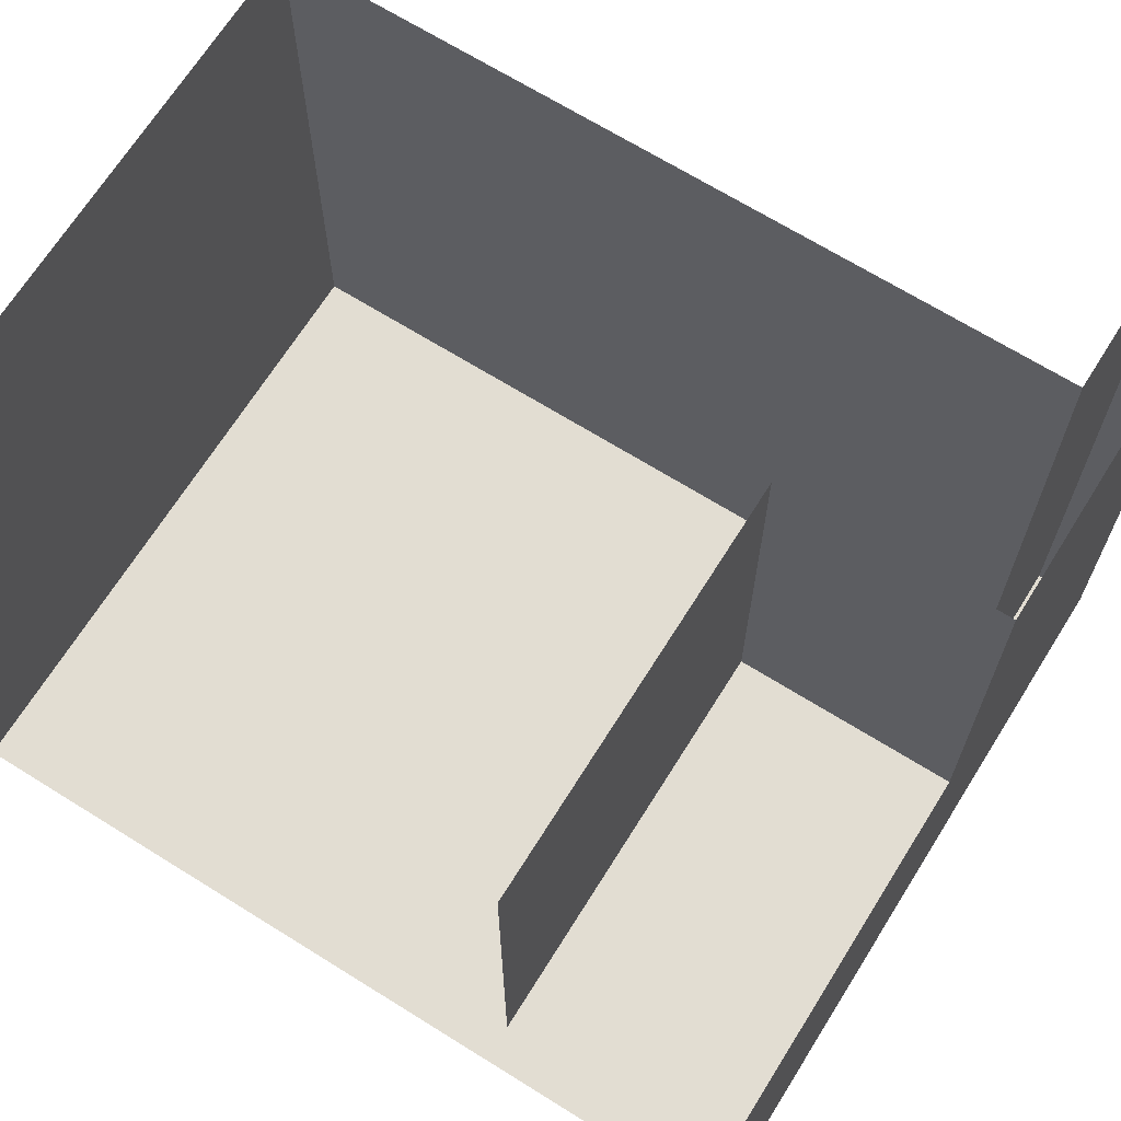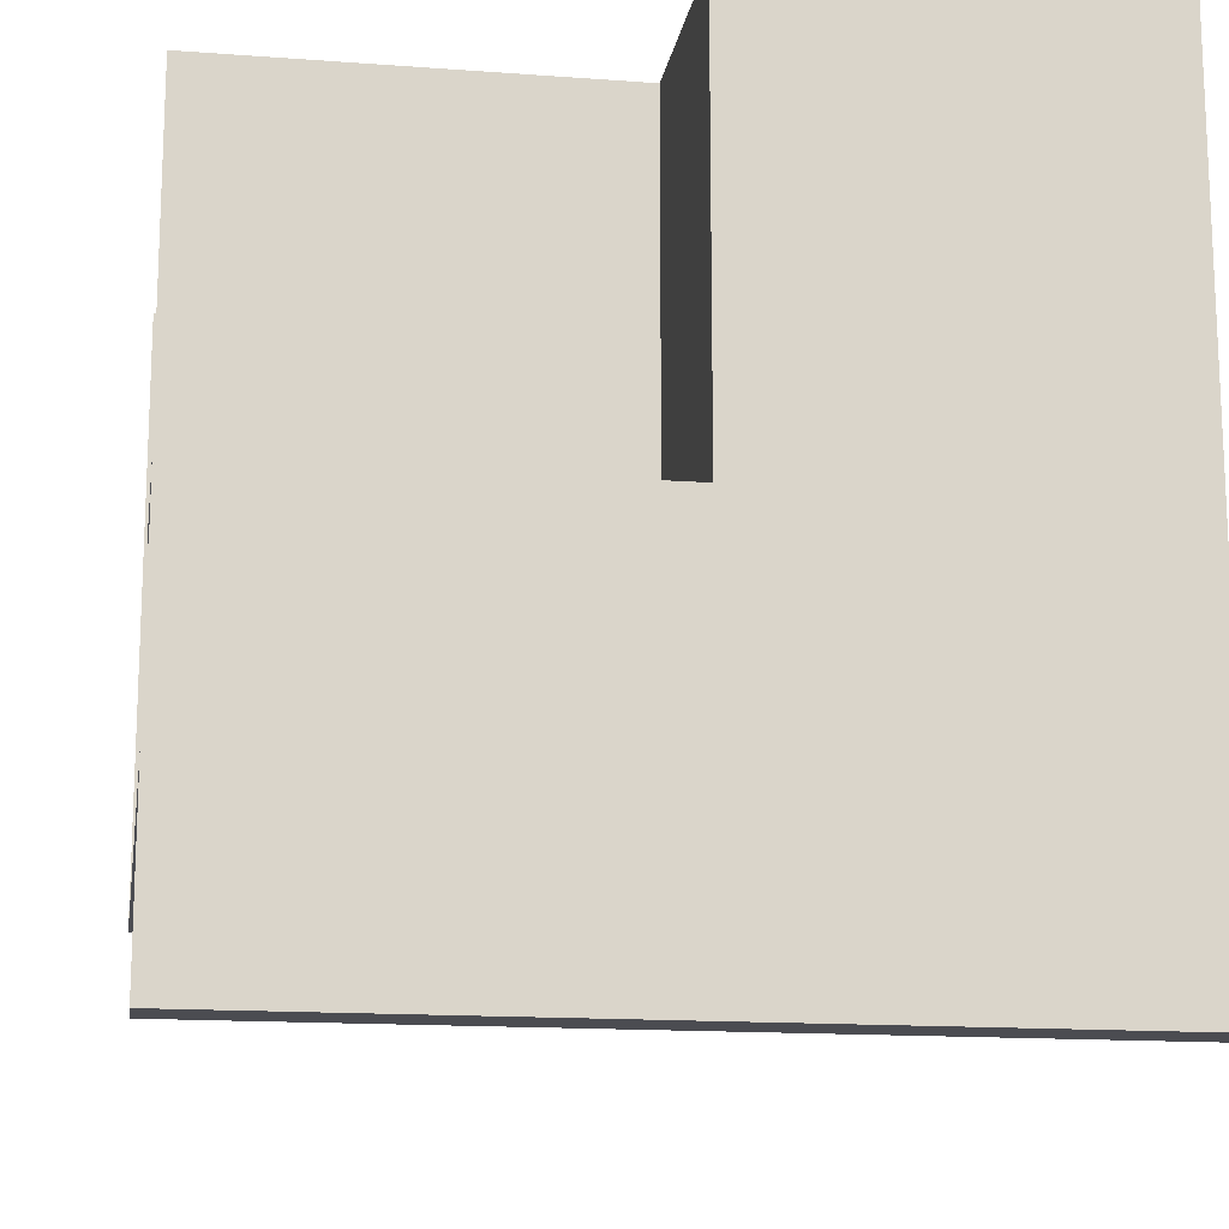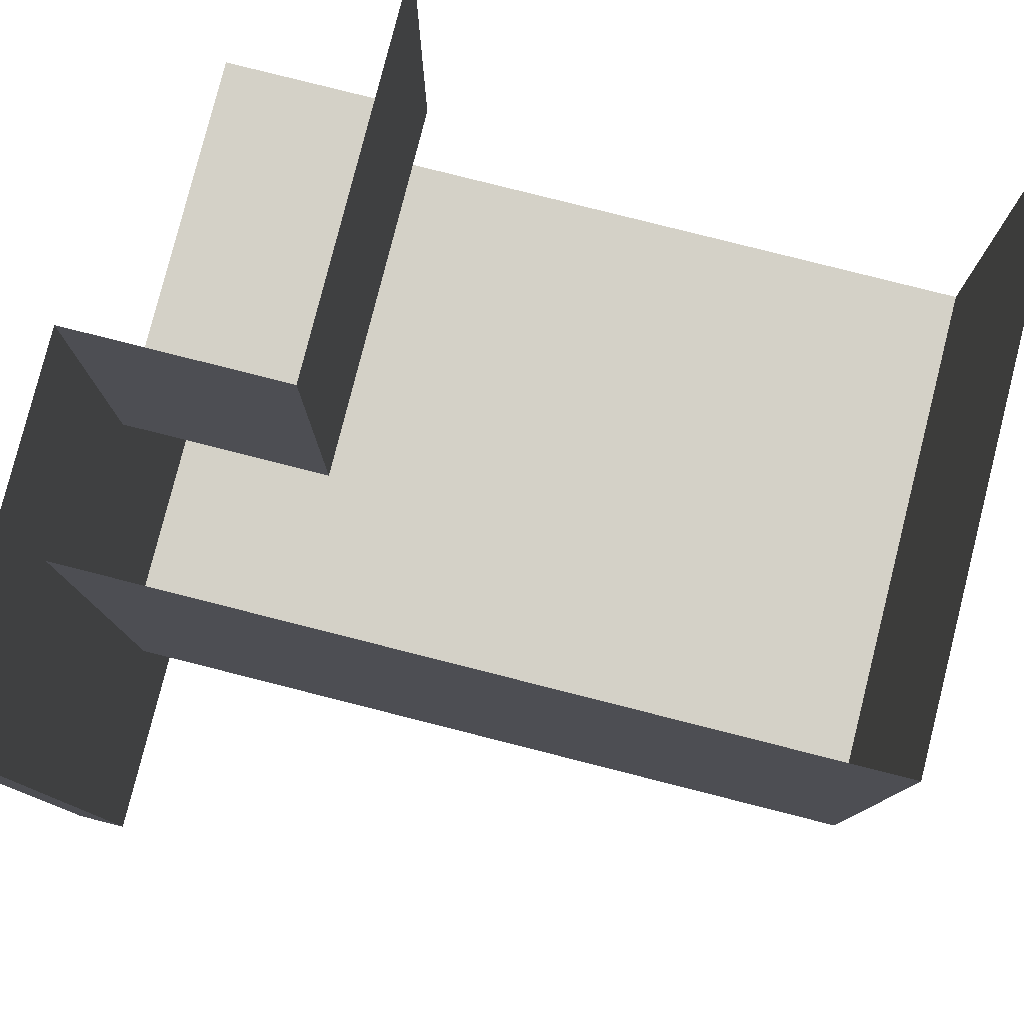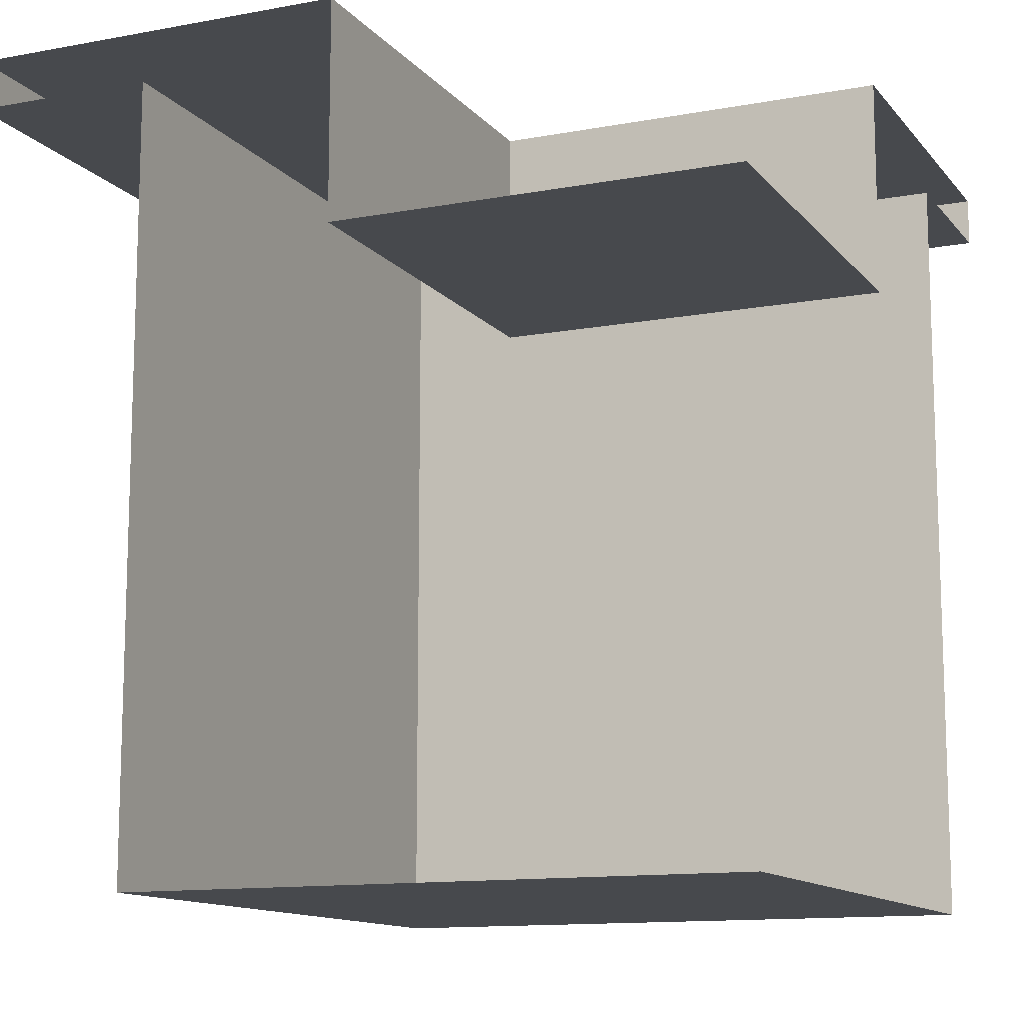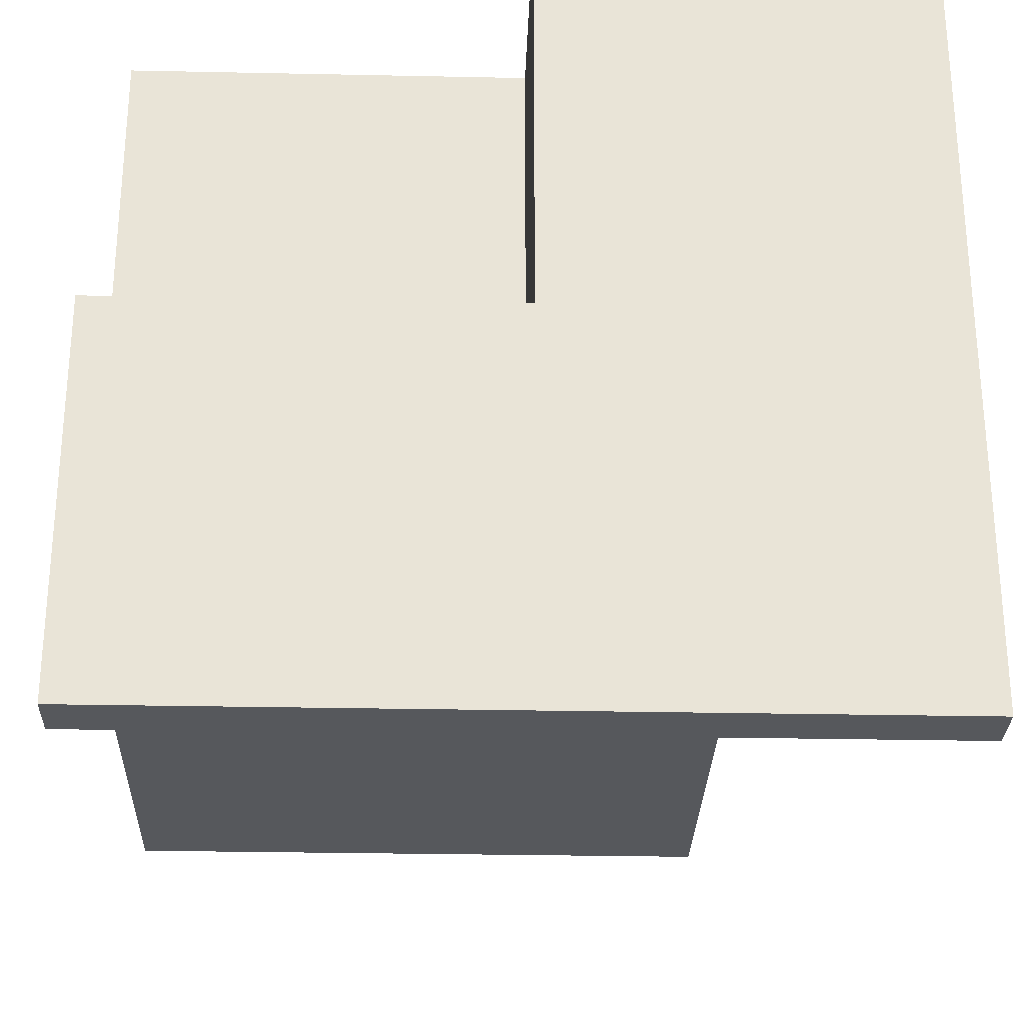
<metadata>
{"format":"obj","ext":"obj","renderer":"f3d","projection":"perspective","resolution":1024,"background":"white","views":[{"elev":68.1,"azim":122.0,"up":"+Z"},{"elev":-15.3,"azim":171.0,"up":"+Z"},{"elev":79.8,"azim":-75.8,"up":"+Z"},{"elev":-12.3,"azim":23.7,"up":"+Y"},{"elev":-28.2,"azim":178.2,"up":"+Z"}]}
</metadata>
<code>
g default
v -23.68 1.226 -23.06
v -23.68 0.8986 -23.06
v -23.68 0.8986 -23.68
v -23.68 1.226 -23.68
v -23.08 1.226 -23.68
v -23.08 0.8986 -23.68
v -23.08 0.8986 -23.06
v -23.08 1.151 -23.98
v -23.08 1.226 -23.98
v -24.26 1.151 -24.26
v -23.99 1.151 -24.26
v -23.99 1.151 -23.98
v -24.26 1.151 -23.98
v -23.99 1.226 -23.98
v -24.26 1.226 -23.98
v -23.99 1.226 -24.26
v -24.26 1.226 -24.26
v -23.08 1.226 -24.26
v -23.08 1.151 -24.26
v -23.08 -0 -23.98
v -23.99 -0 -23.98
v -23.08 -0 -23.68
v -23.99 -0 -23.68
v -23.99 1.151 -23.68
v -24.26 1.151 -23.68
v -24.26 1.226 -23.68
v -23.99 1.226 -23.68
v -23.08 -0 -23.06
v -23.99 -0 -23.06
v -23.99 1.151 -23.06
v -24.26 1.151 -23.06
v -24.26 1.226 -23.06
v -23.99 1.226 -23.06
v -23.68 1.226 -23.98
v -23.68 1.226 -24.26
v -23.68 1.151 -24.26
v -23.68 1.151 -23.98
v -23.68 -0 -23.98
v -23.68 -0 -23.68
v -23.68 -0 -23.06
v -23.08 1.151 -24.25
v -23.68 1.151 -24.25
v -23.99 1.151 -24.25
v -24.26 1.151 -24.25
v -24.26 1.226 -24.25
v -23.99 1.226 -24.25
v -23.68 1.226 -24.25
v -23.08 1.226 -24.25
v -24.25 1.151 -23.06
v -24.25 1.151 -23.68
v -24.25 1.151 -23.98
v -24.25 1.151 -24.25
v -24.25 1.151 -24.26
v -24.25 1.226 -24.26
v -24.25 1.226 -24.25
v -24.25 1.226 -23.98
v -24.25 1.226 -23.68
v -24.25 1.226 -23.06
v -24.26 1.216 -23.06
v -24.26 1.216 -23.68
v -24.26 1.216 -23.98
v -24.26 1.216 -24.25
v -24.26 1.216 -24.26
v -24.25 1.216 -24.26
v -23.99 1.216 -24.26
v -23.68 1.216 -24.26
v -23.08 1.216 -24.26
v -24.26 1.159 -23.06
v -24.26 1.159 -23.68
v -24.26 1.159 -23.98
v -24.26 1.159 -24.25
v -24.26 1.159 -24.26
v -24.25 1.159 -24.26
v -23.99 1.159 -24.26
v -23.68 1.159 -24.26
v -23.08 1.159 -24.26
v -23.08 1.151 -23.99
v -23.68 1.151 -23.99
v -23.99 1.151 -23.99
v -24.25 1.151 -23.99
v -24.26 1.151 -23.99
v -24.26 1.159 -23.99
v -24.26 1.216 -23.99
v -24.26 1.226 -23.99
v -24.25 1.226 -23.99
v -23.99 1.226 -23.99
v -23.68 1.226 -23.99
v -23.08 1.226 -23.99
v -24 1.151 -23.06
v -24 1.151 -23.68
v -24 1.151 -23.98
v -24 1.151 -23.99
v -24 1.151 -24.25
v -24 1.151 -24.26
v -24 1.159 -24.26
v -24 1.216 -24.26
v -24 1.226 -24.26
v -24 1.226 -24.25
v -24 1.226 -23.99
v -24 1.226 -23.98
v -24 1.226 -23.68
v -24 1.226 -23.06
v -23.08 -0 -23.97
v -23.68 -0 -23.97
v -23.99 -0 -23.97
v -23.99 1.151 -23.97
v -24 1.151 -23.97
v -24.25 1.151 -23.97
v -24.26 1.151 -23.97
v -24.26 1.159 -23.97
v -24.26 1.216 -23.97
v -24.26 1.226 -23.97
v -24.25 1.226 -23.97
v -24 1.226 -23.97
v -23.99 1.226 -23.97
v -23.68 1.226 -23.97
v -23.08 1.226 -23.97
v -23.97 -0 -23.06
v -23.97 -0 -23.68
v -23.97 -0 -23.97
v -23.97 -0 -23.98
v -23.97 1.151 -23.98
v -23.97 1.151 -23.99
v -23.97 1.151 -24.25
v -23.97 1.151 -24.26
v -23.97 1.159 -24.26
v -23.97 1.216 -24.26
v -23.97 1.226 -24.26
v -23.97 1.226 -24.25
v -23.97 1.226 -23.99
v -23.97 1.226 -23.98
v -23.97 1.226 -23.97
v -23.97 1.226 -23.68
v -23.97 1.226 -23.06
v -23.08 -0 -23.67
v -23.68 -0 -23.67
v -23.97 -0 -23.67
v -23.99 -0 -23.67
v -23.99 1.151 -23.67
v -24 1.151 -23.67
v -24.25 1.151 -23.67
v -24.26 1.151 -23.67
v -24.26 1.159 -23.67
v -24.26 1.216 -23.67
v -24.26 1.226 -23.67
v -24.25 1.226 -23.67
v -24 1.226 -23.67
v -23.99 1.226 -23.67
v -23.97 1.226 -23.67
v -23.68 1.226 -23.67
v -23.68 0.8986 -23.67
v -23.08 0.8986 -23.67
v -23.08 -0 -23.69
v -23.68 -0 -23.69
v -23.97 -0 -23.69
v -23.99 -0 -23.69
v -23.99 1.151 -23.69
v -24 1.151 -23.69
v -24.25 1.151 -23.69
v -24.26 1.151 -23.69
v -24.26 1.159 -23.69
v -24.26 1.216 -23.69
v -24.26 1.226 -23.69
v -24.25 1.226 -23.69
v -24 1.226 -23.69
v -23.99 1.226 -23.69
v -23.97 1.226 -23.69
v -23.68 1.226 -23.69
v -23.08 1.226 -23.69
v -23.08 -0 -23.07
v -23.68 -0 -23.07
v -23.97 -0 -23.07
v -23.99 -0 -23.07
v -23.99 1.151 -23.07
v -24 1.151 -23.07
v -24.25 1.151 -23.07
v -24.26 1.151 -23.07
v -24.26 1.159 -23.07
v -24.26 1.216 -23.07
v -24.26 1.226 -23.07
v -24.25 1.226 -23.07
v -24 1.226 -23.07
v -23.99 1.226 -23.07
v -23.97 1.226 -23.07
v -23.68 1.226 -23.07
v -23.68 0.8986 -23.07
v -23.08 0.8986 -23.07
v -23.1 -0 -23.06
v -23.1 -0 -23.07
v -23.1 -0 -23.67
v -23.1 -0 -23.68
v -23.1 -0 -23.69
v -23.1 -0 -23.97
v -23.1 -0 -23.98
v -23.1 1.151 -23.98
v -23.1 1.151 -23.99
v -23.1 1.151 -24.25
v -23.1 1.151 -24.26
v -23.1 1.159 -24.26
v -23.1 1.216 -24.26
v -23.1 1.226 -24.26
v -23.1 1.226 -24.25
v -23.1 1.226 -23.99
v -23.1 1.226 -23.98
v -23.1 1.226 -23.97
v -23.1 1.226 -23.69
v -23.1 1.226 -23.68
v -23.1 0.8986 -23.68
v -23.1 0.8986 -23.67
v -23.1 0.8986 -23.07
v -23.1 0.8986 -23.06
v -23.68 -0 -23.06
v -23.68 -0 -23.07
v -23.68 -0 -23.67
v -23.68 -0 -23.68
v -23.68 -0 -23.69
v -23.68 -0 -23.97
v -23.68 -0 -23.98
v -23.68 1.151 -23.98
v -23.68 1.151 -23.99
v -23.68 1.151 -24.25
v -23.68 1.151 -24.26
v -23.68 1.159 -24.26
v -23.68 1.216 -24.26
v -23.68 1.226 -24.26
v -23.68 1.226 -24.25
v -23.68 1.226 -23.99
v -23.68 1.226 -23.98
v -23.68 1.226 -23.97
v -23.68 1.226 -23.69
v -23.68 1.226 -23.68
v -23.68 0.8986 -23.68
v -23.68 0.8986 -23.67
v -23.68 0.8986 -23.07
v -23.68 0.8986 -23.06
v -23.7 1.226 -23.06
v -23.7 1.226 -23.07
v -23.7 1.226 -23.67
v -23.7 1.226 -23.68
v -23.7 1.226 -23.69
v -23.7 1.226 -23.97
v -23.7 1.226 -23.98
v -23.7 1.226 -23.99
v -23.7 1.226 -24.25
v -23.7 1.226 -24.26
v -23.7 1.216 -24.26
v -23.7 1.159 -24.26
v -23.7 1.151 -24.26
v -23.7 1.151 -24.25
v -23.7 1.151 -23.99
v -23.7 1.151 -23.98
v -23.7 -0 -23.98
v -23.7 -0 -23.97
v -23.7 -0 -23.69
v -23.7 -0 -23.68
v -23.7 -0 -23.67
v -23.7 -0 -23.07
v -23.7 -0 -23.06
v -23.68 1.214 -23.06
v -23.68 1.214 -23.07
v -23.68 1.214 -23.67
v -23.68 1.214 -23.68
v -23.68 1.214 -23.68
v -23.1 1.214 -23.68
v -23.08 1.214 -23.68
v -23.08 0.9093 -23.68
v -23.1 0.9093 -23.68
v -23.68 0.9093 -23.68
v -23.68 0.9093 -23.68
v -23.68 0.9093 -23.67
v -23.68 0.9093 -23.07
v -23.68 0.9093 -23.06
v -23.08 0.008698 -23.98
v -23.1 0.008698 -23.98
v -23.68 0.008698 -23.98
v -23.68 0.008698 -23.98
v -23.7 0.008698 -23.98
v -23.97 0.008698 -23.98
v -23.99 0.008698 -23.98
v -23.99 0.008698 -23.97
v -23.99 0.008698 -23.69
v -23.99 0.008698 -23.68
v -23.99 0.008698 -23.67
v -23.99 0.008698 -23.07
v -23.99 0.008698 -23.06
v -23.08 1.138 -23.98
v -23.1 1.138 -23.98
v -23.68 1.138 -23.98
v -23.68 1.138 -23.98
v -23.7 1.138 -23.98
v -23.97 1.138 -23.98
v -23.99 1.138 -23.98
v -23.99 1.138 -23.97
v -23.99 1.138 -23.69
v -23.99 1.138 -23.68
v -23.99 1.138 -23.67
v -23.99 1.138 -23.07
v -23.99 1.138 -23.06
g polySurface24 polySurface14 polySurface13
f 150 261 262 4
f 265 5 207 264
f 6 208 209 152
f 94 11 43 93
f 114 115 14 100
f 98 46 16 97
f 95 74 11 94
f 10 44 71 72
f 129 244 245 128
f 12 106 107 91
f 13 109 110 70
f 124 125 248 249
f 106 12 292 293
f 122 251 290 291
f 121 252 253 120
f 126 247 248 125
f 119 255 256 137
f 296 139 24 295
f 90 24 139 140
f 69 25 142 143
f 147 148 27 101
f 241 242 131 132
f 239 133 149 238
f 202 48 18 201
f 198 199 76 19
f 197 198 19 41
f 195 8 286 287
f 193 194 20 103
f 190 191 22 135
f 205 117 9 204
f 196 197 41 77
f 123 124 249 250
f 93 43 79 92
f 71 44 81 82
f 99 86 46 98
f 130 243 244 129
f 203 88 48 202
f 25 50 141 142
f 51 108 109 13
f 44 52 80 81
f 10 53 52 44
f 72 73 53 10
f 45 55 54 17
f 84 85 55 45
f 112 113 56 15
f 145 146 57 26
f 26 60 144 145
f 61 111 112 15
f 45 62 83 84
f 63 62 45 17
f 17 54 64 63
f 97 16 65 96
f 128 245 246 127
f 67 200 201 18
f 60 69 143 144
f 70 110 111 61
f 62 71 82 83
f 72 71 62 63
f 63 64 73 72
f 96 65 74 95
f 127 246 247 126
f 76 199 200 67
f 195 196 77 8
f 122 123 250 251
f 92 79 12 91
f 81 80 51 13
f 82 81 13 70
f 83 82 70 61
f 84 83 61 15
f 15 56 85 84
f 100 14 86 99
f 131 242 243 130
f 204 9 88 203
f 50 90 140 141
f 91 107 108 51
f 80 92 91 51
f 52 93 92 80
f 53 94 93 52
f 73 95 94 53
f 64 96 95 73
f 54 97 96 64
f 55 98 97 54
f 85 99 98 55
f 56 100 99 85
f 113 114 100 56
f 146 147 101 57
f 192 193 103 153
f 120 253 254 155
f 157 106 293 294
f 107 106 157 158
f 108 107 158 159
f 109 108 159 160
f 110 109 160 161
f 111 110 161 162
f 112 111 162 163
f 163 164 113 112
f 164 165 114 113
f 165 166 115 114
f 240 241 132 167
f 206 169 117 205
f 23 119 137 138
f 105 120 155 156
f 21 121 120 105
f 12 122 291 292
f 12 79 123 122
f 79 43 124 123
f 43 11 125 124
f 74 126 125 11
f 65 127 126 74
f 16 128 127 65
f 46 129 128 16
f 86 130 129 46
f 14 131 130 86
f 132 131 14 115
f 167 132 115 166
f 149 133 27 148
f 189 190 135 170
f 137 256 257 172
f 138 137 172 173
f 297 174 139 296
f 140 139 174 175
f 141 140 175 176
f 142 141 176 177
f 143 142 177 178
f 144 143 178 179
f 145 144 179 180
f 180 181 146 145
f 181 182 147 146
f 182 183 148 147
f 184 149 148 183
f 238 149 184 237
f 185 260 261 150
f 152 209 210 187
f 191 192 153 22
f 155 254 255 119
f 156 155 119 23
f 24 157 294 295
f 158 157 24 90
f 159 158 90 50
f 160 159 50 25
f 161 160 25 69
f 162 161 69 60
f 163 162 60 26
f 26 57 164 163
f 57 101 165 164
f 101 27 166 165
f 133 167 166 27
f 239 240 167 133
f 207 5 169 206
f 188 189 170 28
f 172 257 258 118
f 173 172 118 29
f 298 30 174 297
f 175 174 30 89
f 176 175 89 49
f 177 176 49 31
f 178 177 31 68
f 179 178 68 59
f 180 179 59 32
f 32 58 181 180
f 58 102 182 181
f 102 33 183 182
f 134 184 183 33
f 237 184 134 236
f 1 259 260 185
f 187 210 211 7
f 212 213 189 188
f 213 214 190 189
f 214 215 191 190
f 215 216 192 191
f 216 217 193 192
f 217 218 194 193
f 219 195 287 288
f 219 220 196 195
f 220 221 197 196
f 221 222 198 197
f 222 223 199 198
f 200 199 223 224
f 201 200 224 225
f 226 202 201 225
f 227 203 202 226
f 228 204 203 227
f 229 205 204 228
f 230 206 205 229
f 231 207 206 230
f 207 231 263 264
f 209 208 232 233
f 210 209 233 234
f 211 210 234 235
f 40 171 213 212
f 171 136 214 213
f 136 39 215 214
f 39 154 216 215
f 154 104 217 216
f 104 38 218 217
f 37 219 288 289
f 37 78 220 219
f 78 42 221 220
f 42 36 222 221
f 36 75 223 222
f 224 223 75 66
f 225 224 66 35
f 47 226 225 35
f 87 227 226 47
f 34 228 227 87
f 116 229 228 34
f 168 230 229 116
f 4 231 230 168
f 263 231 4 262
f 233 232 3 151
f 234 233 151 186
f 235 234 186 2
f 185 237 236 1
f 150 238 237 185
f 4 239 238 150
f 4 168 240 239
f 168 116 241 240
f 116 34 242 241
f 243 242 34 87
f 244 243 87 47
f 245 244 47 35
f 246 245 35 66
f 247 246 66 75
f 248 247 75 36
f 249 248 36 42
f 250 249 42 78
f 251 250 78 37
f 290 251 37 289
f 253 252 38 104
f 254 253 104 154
f 255 254 154 39
f 256 255 39 136
f 257 256 136 171
f 258 257 171 40
f 272 2 186 271
f 270 271 186 151
f 269 270 151 3
f 232 268 269 3
f 267 268 232 208
f 6 266 267 208
f 266 265 264 267
f 264 263 268 267
f 269 268 263 262
f 262 261 270 269
f 261 260 271 270
f 259 272 271 260
f 274 273 20 194
f 275 274 194 218
f 276 275 218 38
f 252 277 276 38
f 278 277 252 121
f 279 278 121 21
f 280 279 21 105
f 281 280 105 156
f 282 281 156 23
f 138 283 282 23
f 173 284 283 138
f 29 285 284 173
f 287 286 273 274
f 288 287 274 275
f 289 288 275 276
f 277 290 289 276
f 291 290 277 278
f 292 291 278 279
f 293 292 279 280
f 294 293 280 281
f 295 294 281 282
f 283 296 295 282
f 284 297 296 283
f 285 298 297 284

</code>
